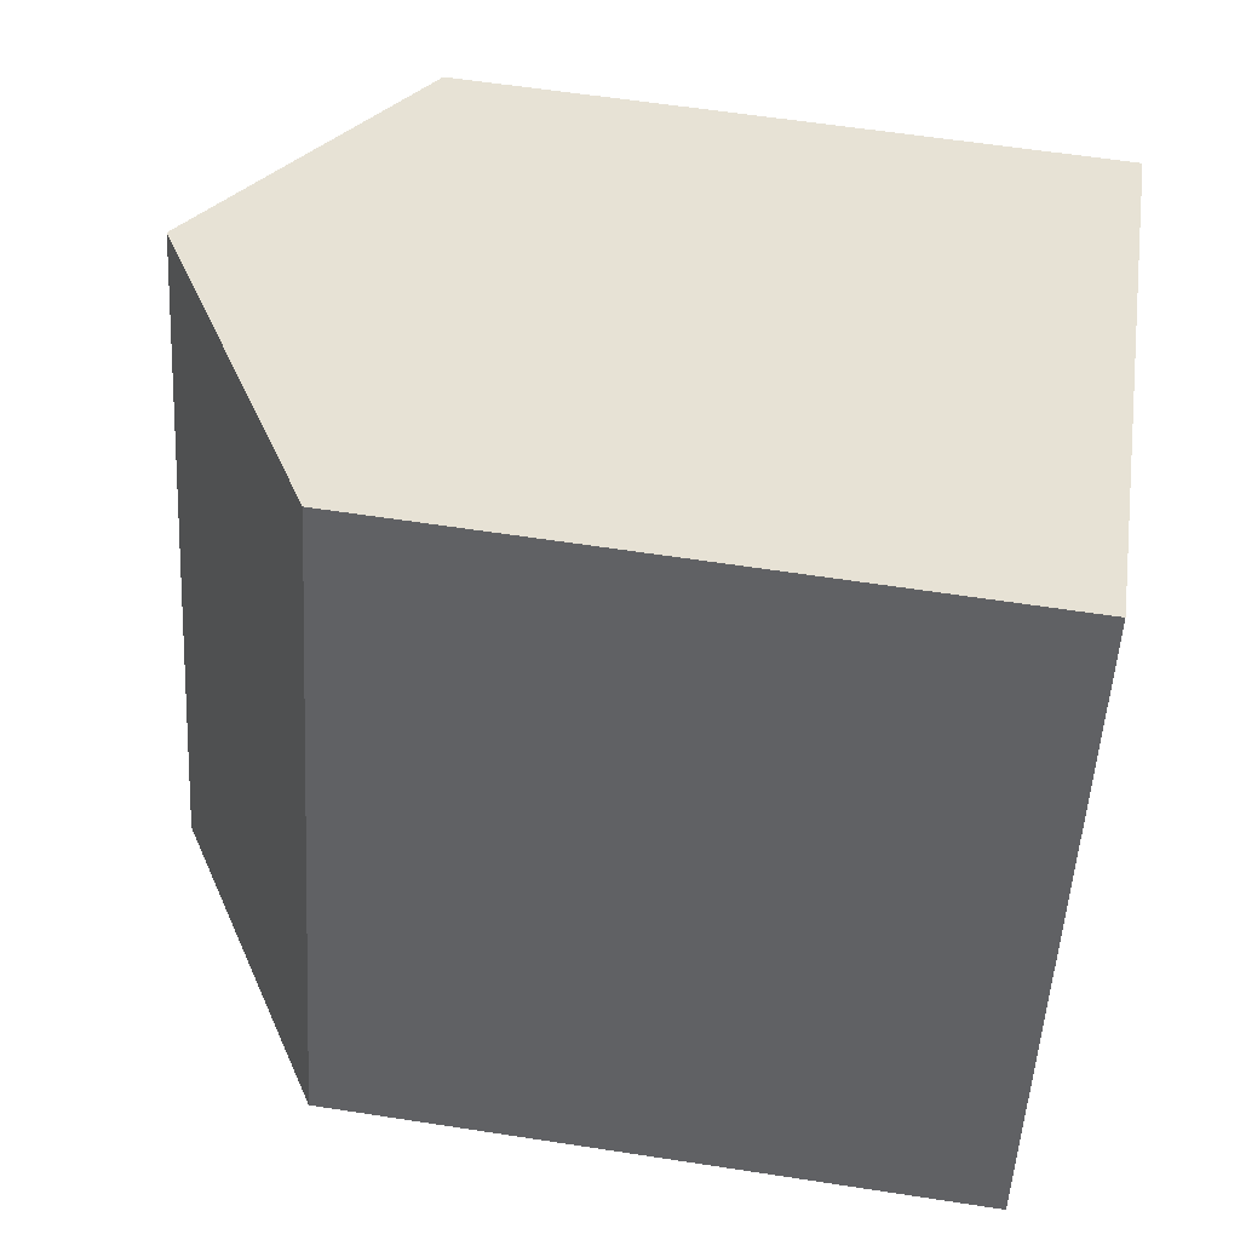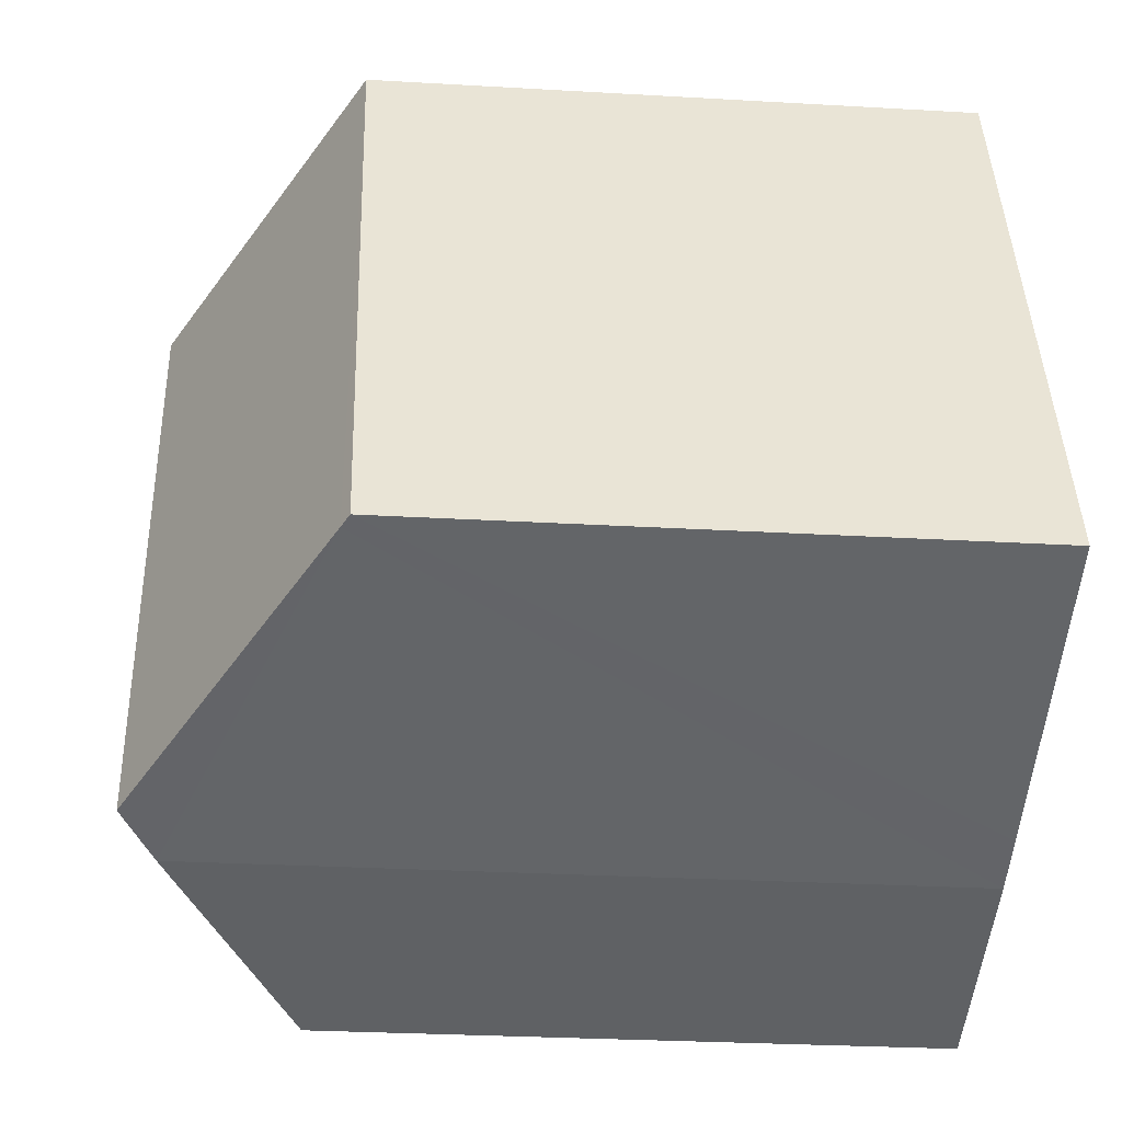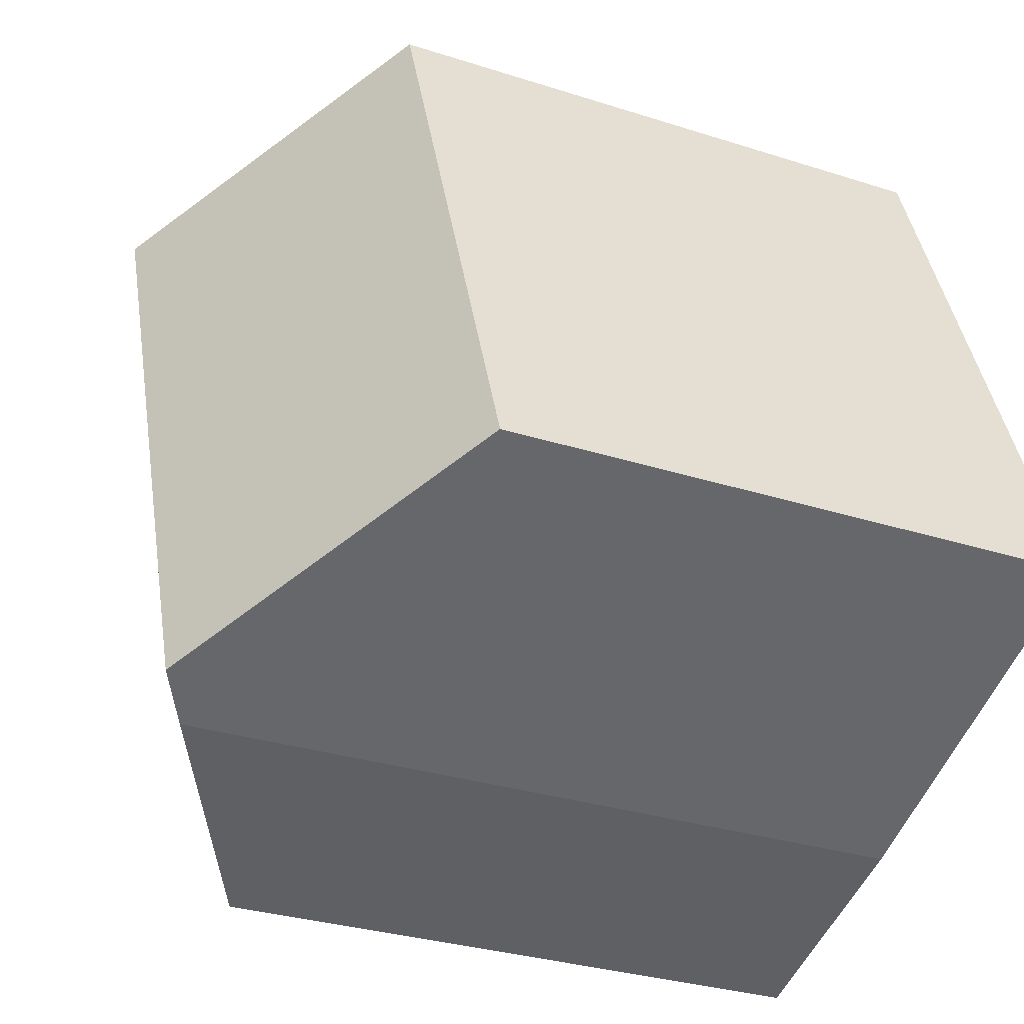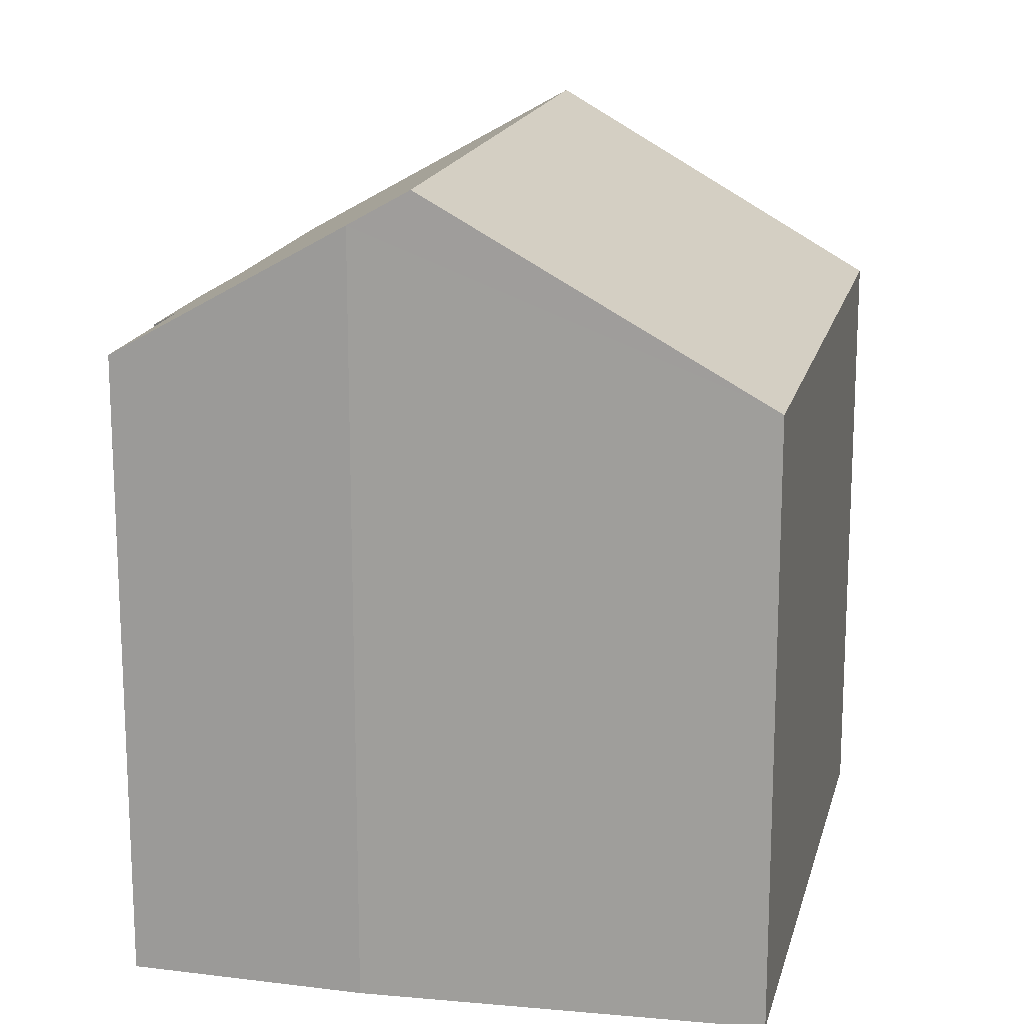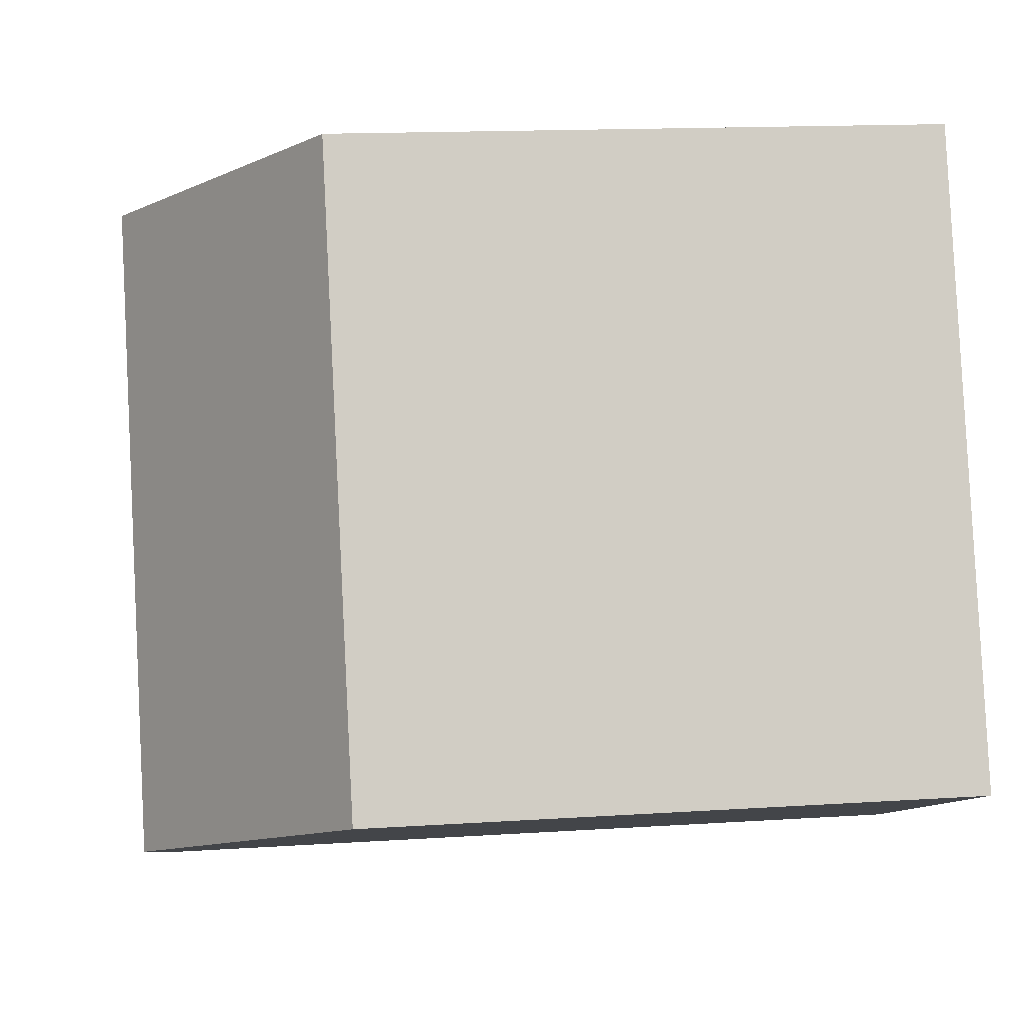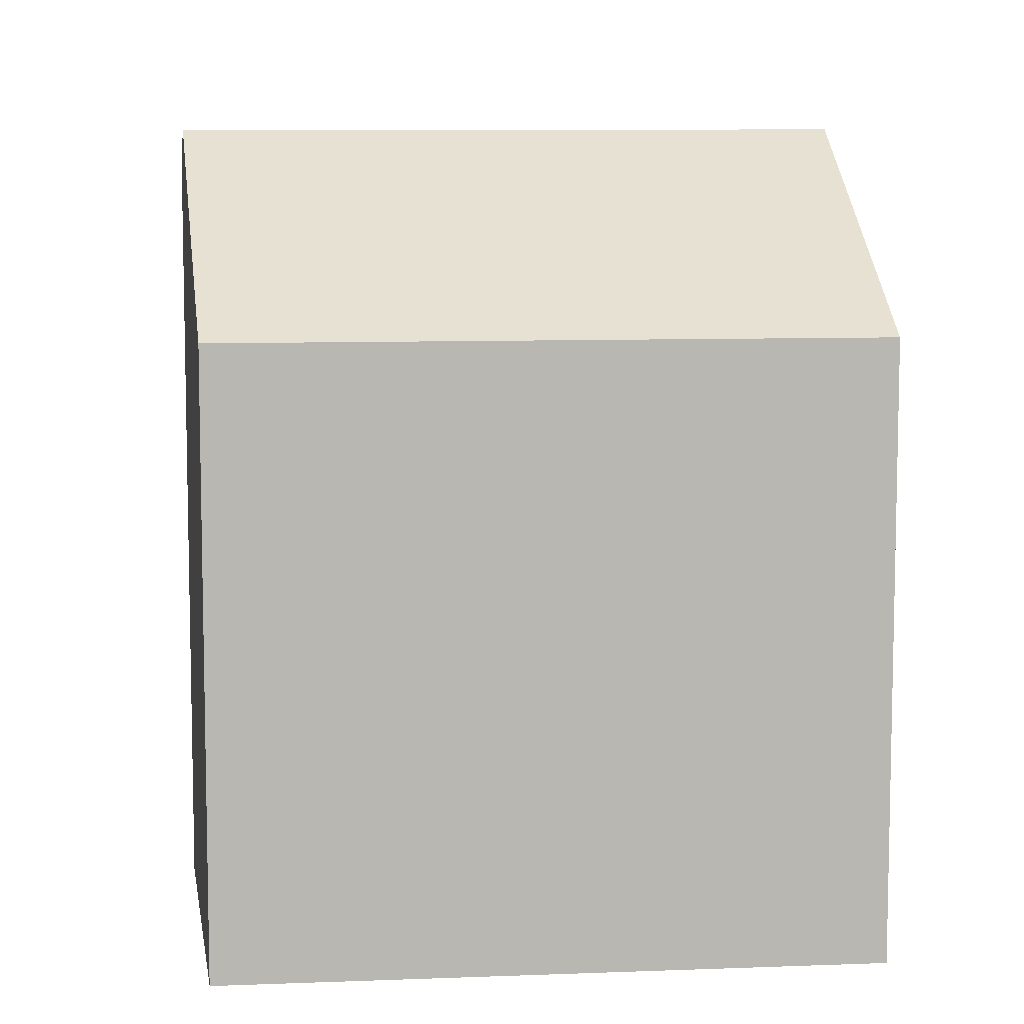
<metadata>
{"format":"obj","ext":"obj","renderer":"f3d","projection":"perspective","resolution":1024,"background":"white","views":[{"elev":59.6,"azim":-81.0,"up":"+Z"},{"elev":-27.8,"azim":-95.1,"up":"+Z"},{"elev":-30.1,"azim":-115.2,"up":"+Z"},{"elev":16.9,"azim":-146.2,"up":"+Y"},{"elev":14.5,"azim":-98.2,"up":"+Z"},{"elev":8.4,"azim":-75.4,"up":"+Y"}]}
</metadata>
<code>
v  7.333 15.33 -3.184
v  11.86 12.65 -4.551
v  11.79 12.65 -4.763
v  13.26 12.61 -1.082
v  6.227 16.01 -2.704
v  10.97 16.01 9.858
v  14.09 12.21 -0.869
v  14.68 12.59 2.616
v  15.12 12.21 1.824
v  16.71 12.54 7.721
v  4.618 12.17 12.22
v  0.249 12.32 -0.108
v  0 12.17 7.451e-16
v  5.127 12.48 12.04
v  13.26 6.625e-17 -1.082
v  14.09 5.321e-17 -0.869
v  7.333 1.95e-16 -3.184
v  11.79 2.917e-16 -4.763
v  6.227 1.656e-16 -2.704
v  0 0 0
v  0.249 6.613e-18 -0.108
v  11.86 2.787e-16 -4.551
v  15.12 -1.117e-16 1.824
v  14.68 -1.602e-16 2.616
v  16.71 -4.728e-16 7.721
v  4.618 -7.486e-16 12.22
v  5.127 -7.369e-16 12.04
v  10.97 -6.036e-16 9.858
g defaultobject
f 1 2 3
f 2 1 4
f 4 1 5
f 4 5 6
f 4 6 7
f 7 6 8
f 7 8 9
f 8 6 10
f 11 12 13
f 12 11 5
f 5 11 14
f 5 14 6
f 7 15 4
f 15 7 16
f 3 17 1
f 17 3 18
f 1 12 5
f 12 1 17
f 12 17 13
f 13 17 19
f 13 19 20
f 20 19 21
f 4 22 2
f 22 4 15
f 22 3 2
f 3 22 18
f 9 16 7
f 16 9 23
f 10 24 8
f 24 10 25
f 20 11 13
f 11 20 26
f 14 10 6
f 10 14 11
f 10 11 26
f 10 26 27
f 10 27 25
f 25 27 28
f 24 9 8
f 9 24 23
f 23 24 16
f 21 26 20
f 26 21 19
f 26 19 27
f 27 19 28
f 28 19 17
f 28 17 18
f 28 18 22
f 28 22 24
f 28 24 25
f 24 22 15
f 24 15 16

</code>
